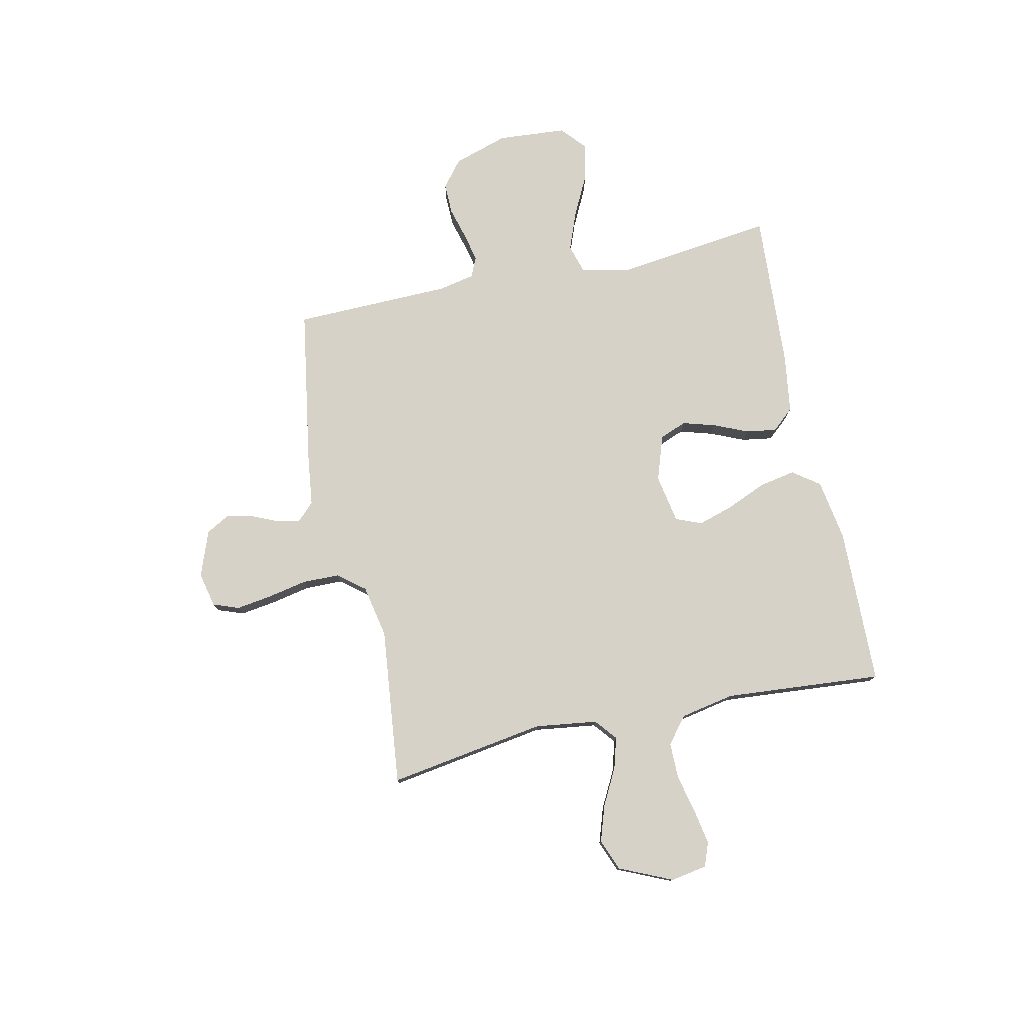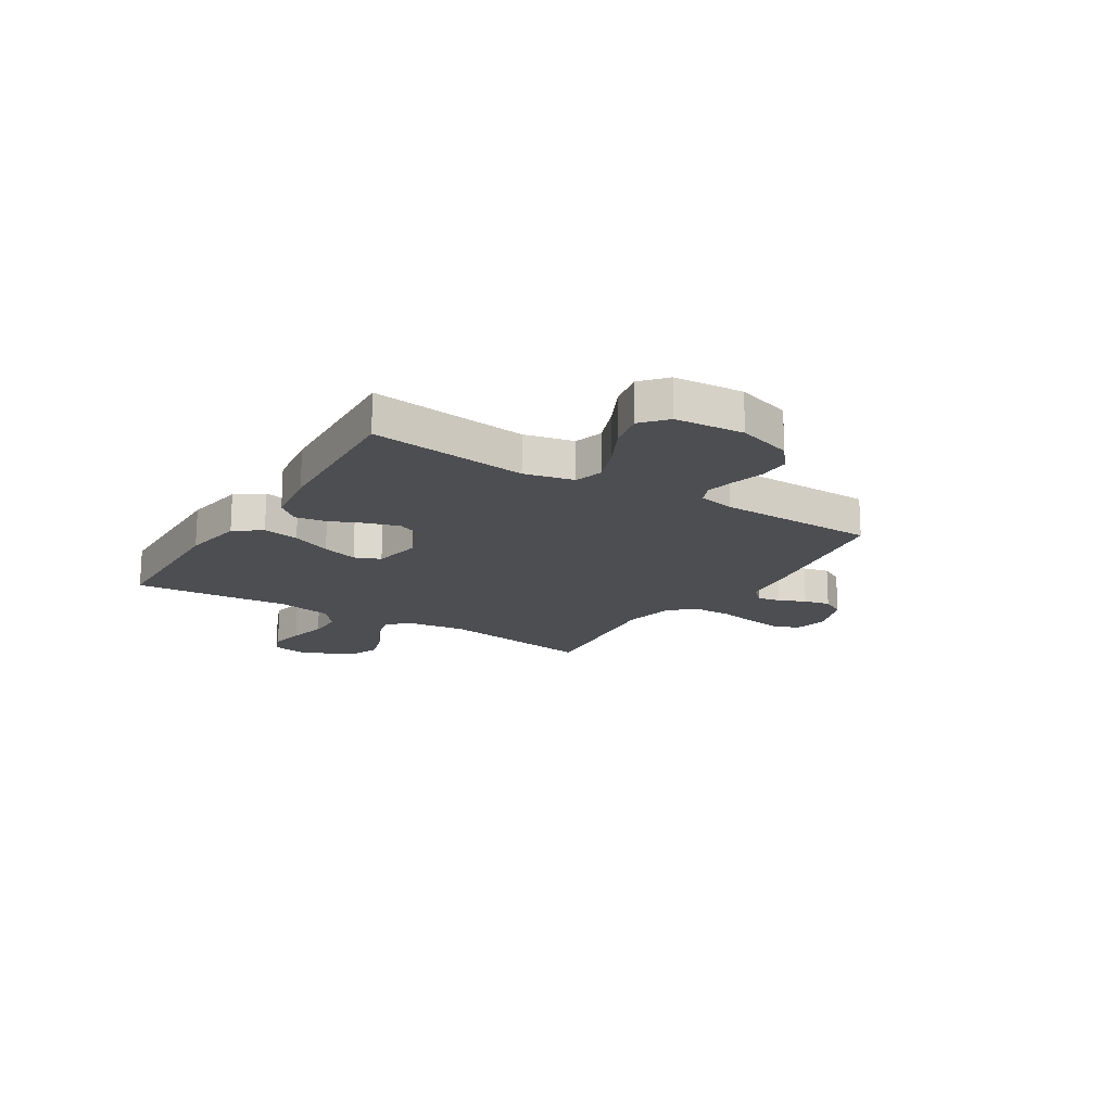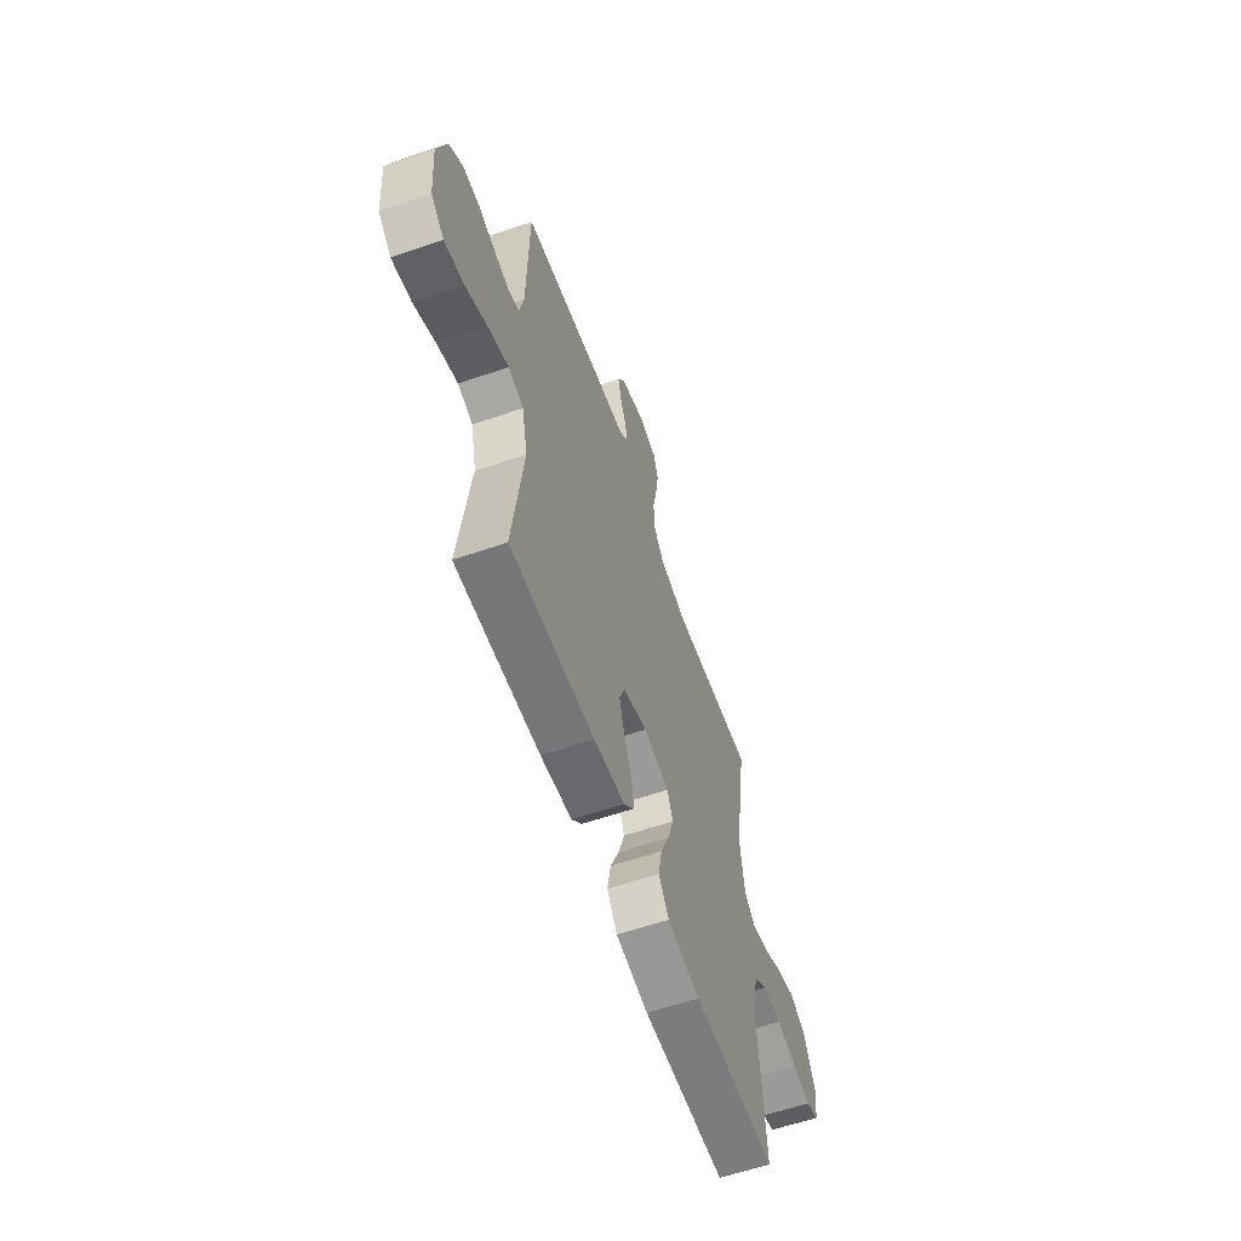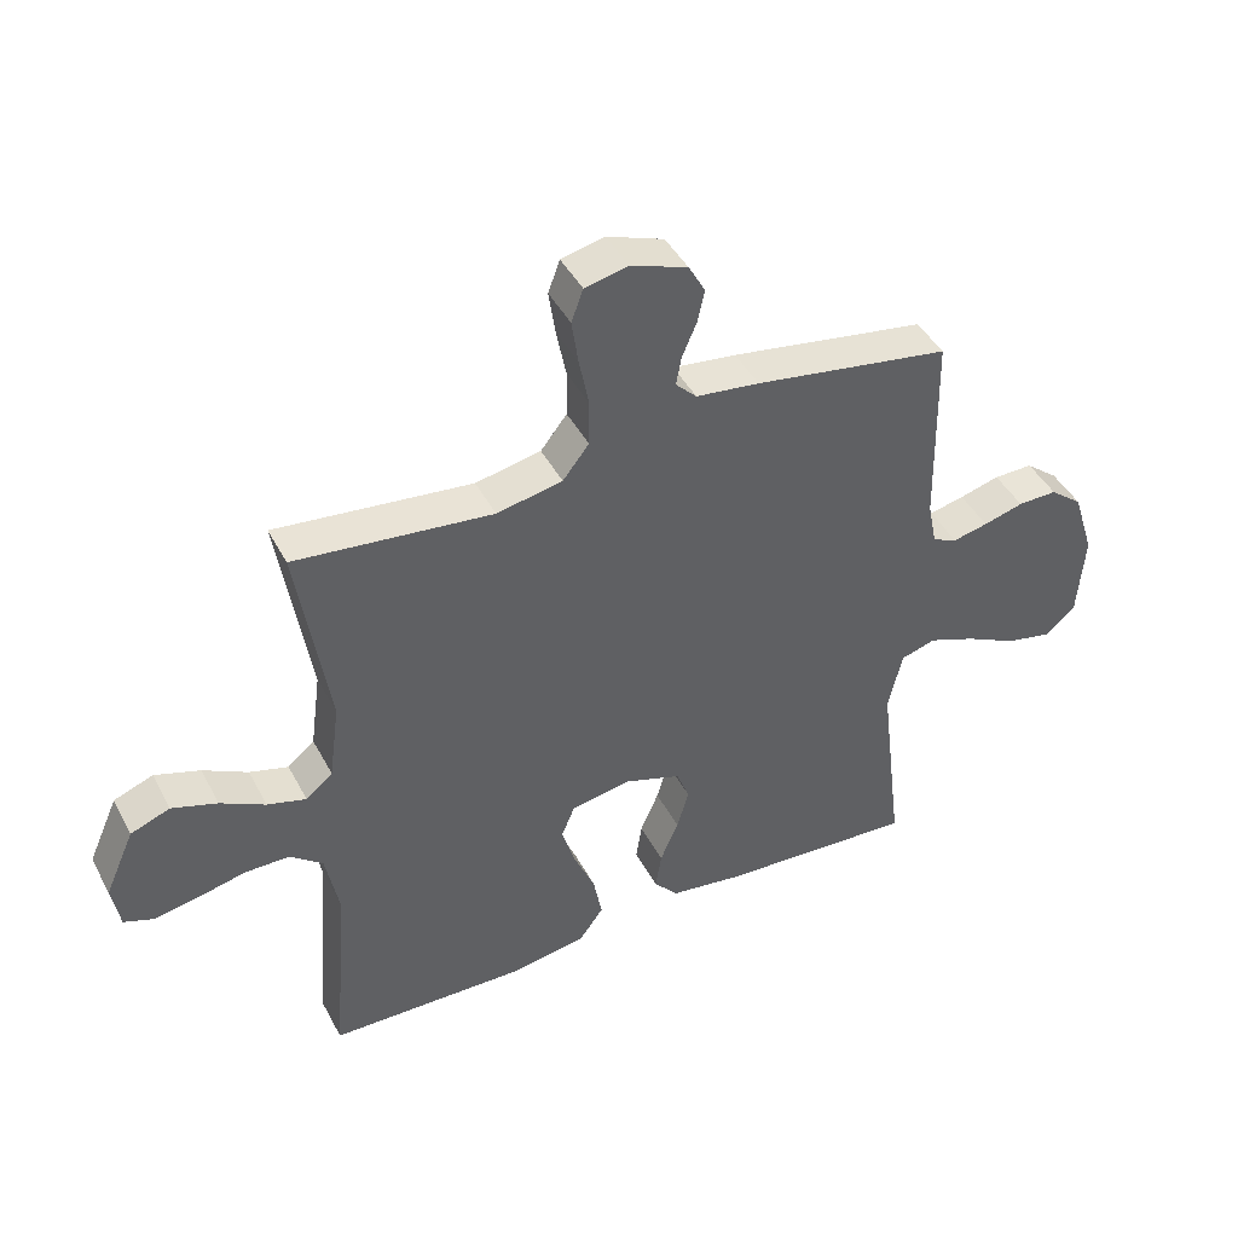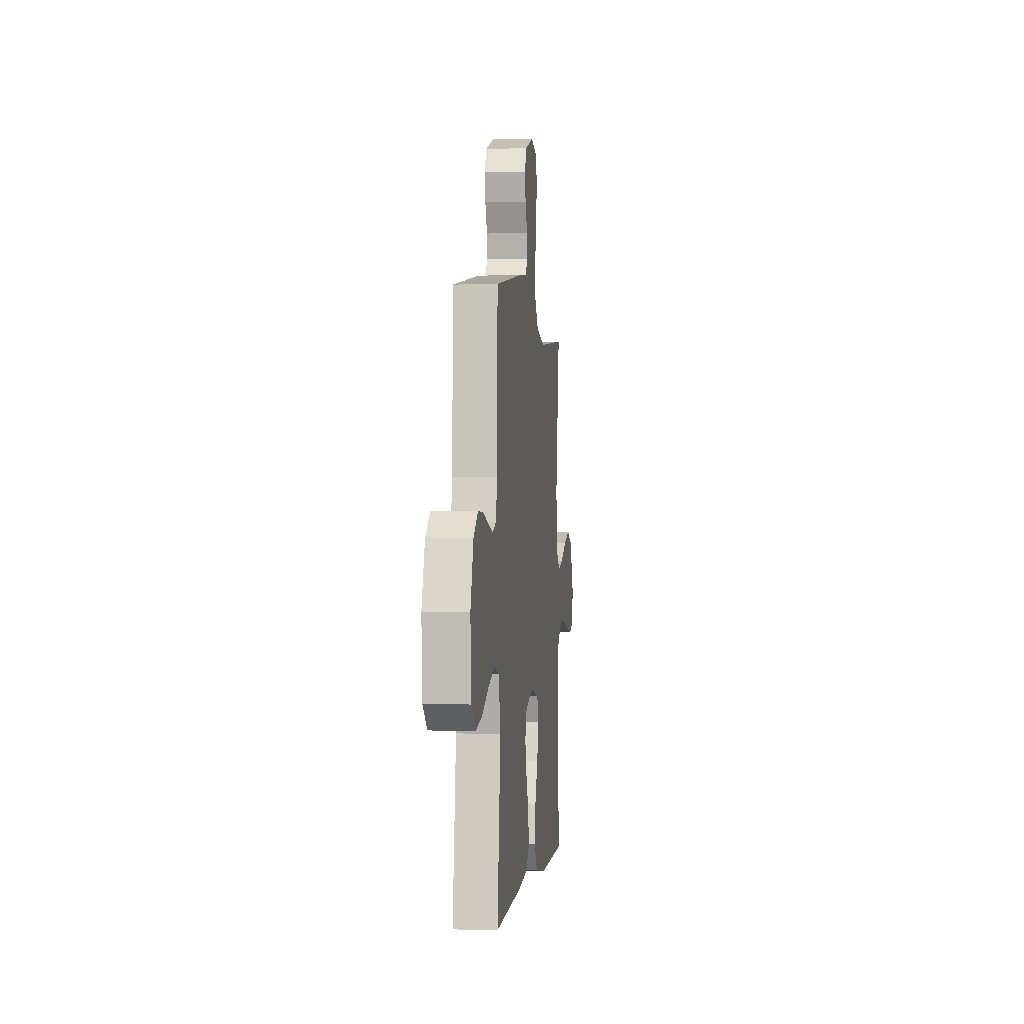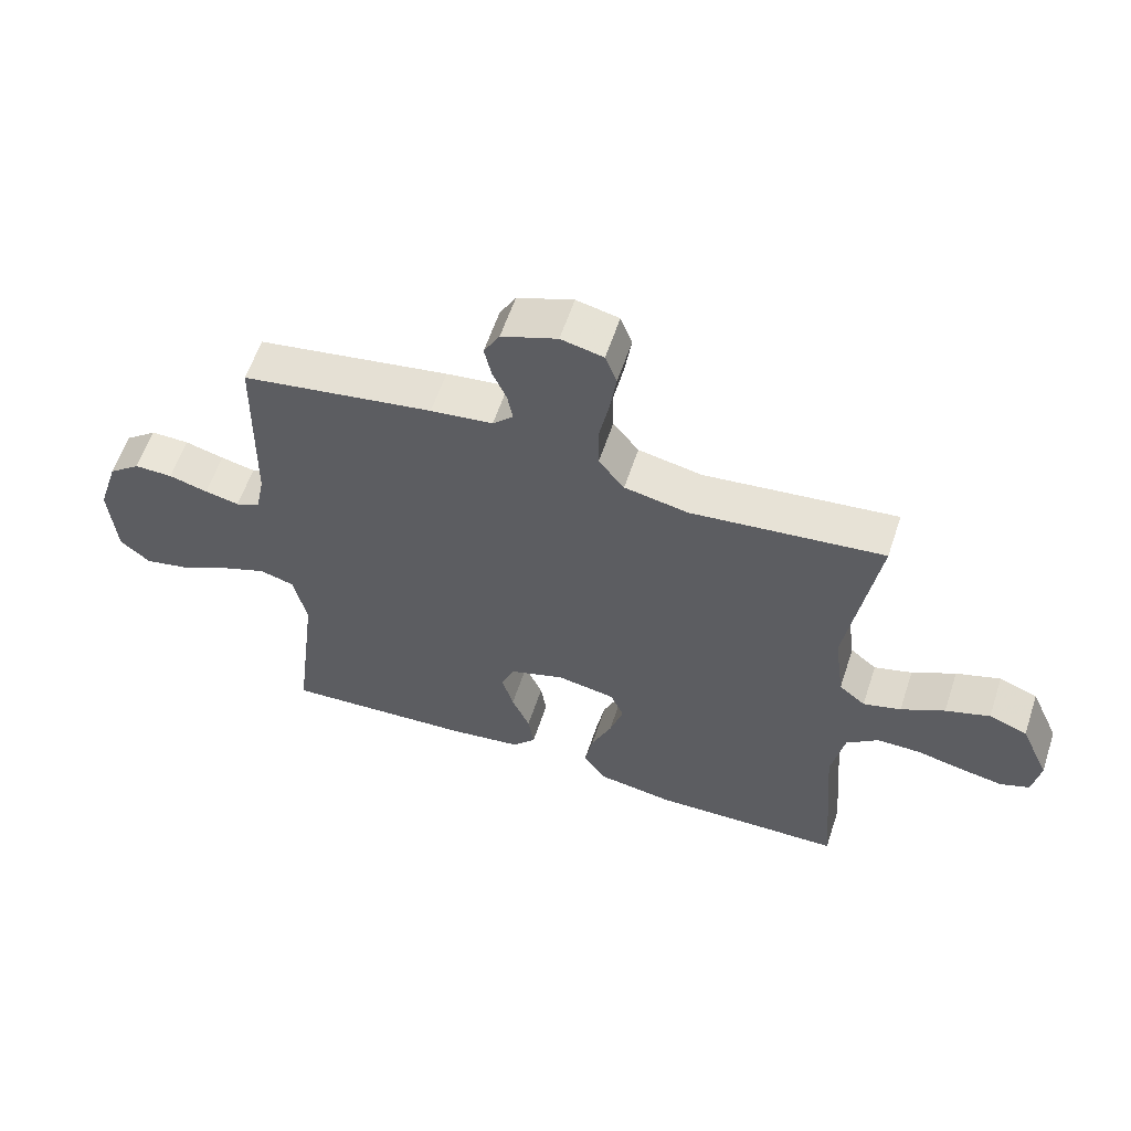
<metadata>
{"format":"obj","ext":"obj","renderer":"f3d","projection":"perspective","resolution":1024,"background":"white","views":[{"elev":77.6,"azim":77.8,"up":"+Y"},{"elev":-17.2,"azim":-121.9,"up":"+Y"},{"elev":-60.1,"azim":-70.7,"up":"+Z"},{"elev":43.7,"azim":153.6,"up":"+Z"},{"elev":-0.9,"azim":-83.4,"up":"+Z"},{"elev":59.1,"azim":18.3,"up":"+Z"}]}
</metadata>
<code>
v 0.5 0.07 -0.5
v 0.2 0.07 -0.507
v 0.083 0.07 -0.488
v 0.046 0.07 -0.437
v 0.059 0.07 -0.368
v 0.091 0.07 -0.293
v 0.112 0.07 -0.225
v 0.092 0.07 -0.176
v 0 0.07 -0.159
v -0.086 0.07 -0.188
v -0.106 0.07 -0.239
v -0.088 0.07 -0.301
v -0.06 0.07 -0.366
v -0.051 0.07 -0.424
v -0.088 0.07 -0.466
v -0.2 0.07 -0.482
v -0.5 0.07 -0.5
v -0.463 0.07 -0.2
v -0.484 0.07 -0.106
v -0.538 0.07 -0.09
v -0.611 0.07 -0.118
v -0.689 0.07 -0.157
v -0.759 0.07 -0.172
v -0.806 0.07 -0.131
v -0.816 0.07 0
v -0.783 0.07 0.104
v -0.733 0.07 0.144
v -0.673 0.07 0.143
v -0.612 0.07 0.126
v -0.558 0.07 0.114
v -0.52 0.07 0.131
v -0.506 0.07 0.2
v -0.5 0.07 0.5
v -0.2 0.07 0.549
v -0.103 0.07 0.561
v -0.071 0.07 0.593
v -0.079 0.07 0.637
v -0.101 0.07 0.688
v -0.112 0.07 0.738
v -0.087 0.07 0.783
v 0 0.07 0.815
v 0.066 0.07 0.8
v 0.084 0.07 0.751
v 0.074 0.07 0.683
v 0.059 0.07 0.608
v 0.06 0.07 0.538
v 0.1 0.07 0.487
v 0.2 0.07 0.467
v 0.5 0.07 0.5
v 0.453 0.07 0.2
v 0.469 0.07 0.082
v 0.51 0.07 0.048
v 0.569 0.07 0.065
v 0.637 0.07 0.101
v 0.706 0.07 0.124
v 0.766 0.07 0.101
v 0.811 0.07 0
v 0.799 0.07 -0.069
v 0.754 0.07 -0.086
v 0.688 0.07 -0.074
v 0.614 0.07 -0.057
v 0.546 0.07 -0.057
v 0.496 0.07 -0.097
v 0.476 0.07 -0.2
v 0.5 0 -0.5
v 0.2 0 -0.507
v 0.083 0 -0.488
v 0.046 0 -0.437
v 0.059 0 -0.368
v 0.091 0 -0.293
v 0.112 0 -0.225
v 0.092 0 -0.176
v 0 0 -0.159
v -0.086 0 -0.188
v -0.106 0 -0.239
v -0.088 0 -0.301
v -0.06 0 -0.366
v -0.051 0 -0.424
v -0.088 0 -0.466
v -0.2 0 -0.482
v -0.5 0 -0.5
v -0.463 0 -0.2
v -0.484 0 -0.106
v -0.538 0 -0.09
v -0.611 0 -0.118
v -0.689 0 -0.157
v -0.759 0 -0.172
v -0.806 0 -0.131
v -0.816 0 0
v -0.783 0 0.104
v -0.733 0 0.144
v -0.673 0 0.143
v -0.612 0 0.126
v -0.558 0 0.114
v -0.52 0 0.131
v -0.506 0 0.2
v -0.5 0 0.5
v -0.2 0 0.549
v -0.103 0 0.561
v -0.071 0 0.593
v -0.079 0 0.637
v -0.101 0 0.688
v -0.112 0 0.738
v -0.087 0 0.783
v 0 0 0.815
v 0.066 0 0.8
v 0.084 0 0.751
v 0.074 0 0.683
v 0.059 0 0.608
v 0.06 0 0.538
v 0.1 0 0.487
v 0.2 0 0.467
v 0.5 0 0.5
v 0.453 0 0.2
v 0.469 0 0.082
v 0.51 0 0.048
v 0.569 0 0.065
v 0.637 0 0.101
v 0.706 0 0.124
v 0.766 0 0.101
v 0.811 0 0
v 0.799 0 -0.069
v 0.754 0 -0.086
v 0.688 0 -0.074
v 0.614 0 -0.057
v 0.546 0 -0.057
v 0.496 0 -0.097
v 0.476 0 -0.2
f 59 60 61
f 58 59 61
f 57 58 61
f 56 57 61
f 55 56 61
f 54 55 61
f 53 54 61
f 52 53 61 62
f 51 52 62 63
f 48 49 50
f 47 48 50 51
f 43 44 45
f 42 43 45
f 41 42 45
f 40 41 45
f 39 40 45
f 38 39 45
f 37 38 45
f 36 37 45 46
f 35 36 46 47
f 51 63 64
f 47 51 64
f 35 47 64
f 34 35 64
f 33 34 64
f 32 33 64
f 27 28 29
f 26 27 29
f 25 26 29
f 24 25 29
f 23 24 29
f 22 23 29
f 21 22 29
f 20 21 29 30
f 16 17 18
f 15 16 18
f 14 15 18
f 13 14 18
f 12 13 18
f 11 12 18 19
f 10 11 19
f 20 30 31
f 19 20 31
f 10 19 31
f 9 10 31
f 4 5 6
f 3 4 6
f 2 3 6
f 1 2 6
f 64 1 6
f 64 6 7
f 31 32 64
f 9 31 64
f 8 9 64
f 7 8 64
f 125 124 123
f 125 123 122
f 125 122 121
f 125 121 120
f 125 120 119
f 125 119 118
f 125 118 117
f 126 125 117 116
f 127 126 116 115
f 114 113 112
f 115 114 112 111
f 109 108 107
f 109 107 106
f 109 106 105
f 109 105 104
f 109 104 103
f 109 103 102
f 109 102 101
f 110 109 101 100
f 111 110 100 99
f 128 127 115
f 128 115 111
f 128 111 99
f 128 99 98
f 128 98 97
f 128 97 96
f 93 92 91
f 93 91 90
f 93 90 89
f 93 89 88
f 93 88 87
f 93 87 86
f 93 86 85
f 94 93 85 84
f 82 81 80
f 82 80 79
f 82 79 78
f 82 78 77
f 82 77 76
f 83 82 76 75
f 83 75 74
f 95 94 84
f 95 84 83
f 95 83 74
f 95 74 73
f 70 69 68
f 70 68 67
f 70 67 66
f 70 66 65
f 70 65 128
f 71 70 128
f 128 96 95
f 128 95 73
f 128 73 72
f 128 72 71
f 1 65 66 2
f 2 66 67 3
f 3 67 68 4
f 4 68 69 5
f 5 69 70 6
f 6 70 71 7
f 7 71 72 8
f 8 72 73 9
f 9 73 74 10
f 10 74 75 11
f 11 75 76 12
f 12 76 77 13
f 13 77 78 14
f 14 78 79 15
f 15 79 80 16
f 16 80 81 17
f 17 81 82 18
f 18 82 83 19
f 19 83 84 20
f 20 84 85 21
f 21 85 86 22
f 22 86 87 23
f 23 87 88 24
f 24 88 89 25
f 25 89 90 26
f 26 90 91 27
f 27 91 92 28
f 28 92 93 29
f 29 93 94 30
f 30 94 95 31
f 31 95 96 32
f 32 96 97 33
f 33 97 98 34
f 34 98 99 35
f 35 99 100 36
f 36 100 101 37
f 37 101 102 38
f 38 102 103 39
f 39 103 104 40
f 40 104 105 41
f 41 105 106 42
f 42 106 107 43
f 43 107 108 44
f 44 108 109 45
f 45 109 110 46
f 46 110 111 47
f 47 111 112 48
f 48 112 113 49
f 49 113 114 50
f 50 114 115 51
f 51 115 116 52
f 52 116 117 53
f 53 117 118 54
f 54 118 119 55
f 55 119 120 56
f 56 120 121 57
f 57 121 122 58
f 58 122 123 59
f 59 123 124 60
f 60 124 125 61
f 61 125 126 62
f 62 126 127 63
f 63 127 128 64
f 64 128 65 1

</code>
